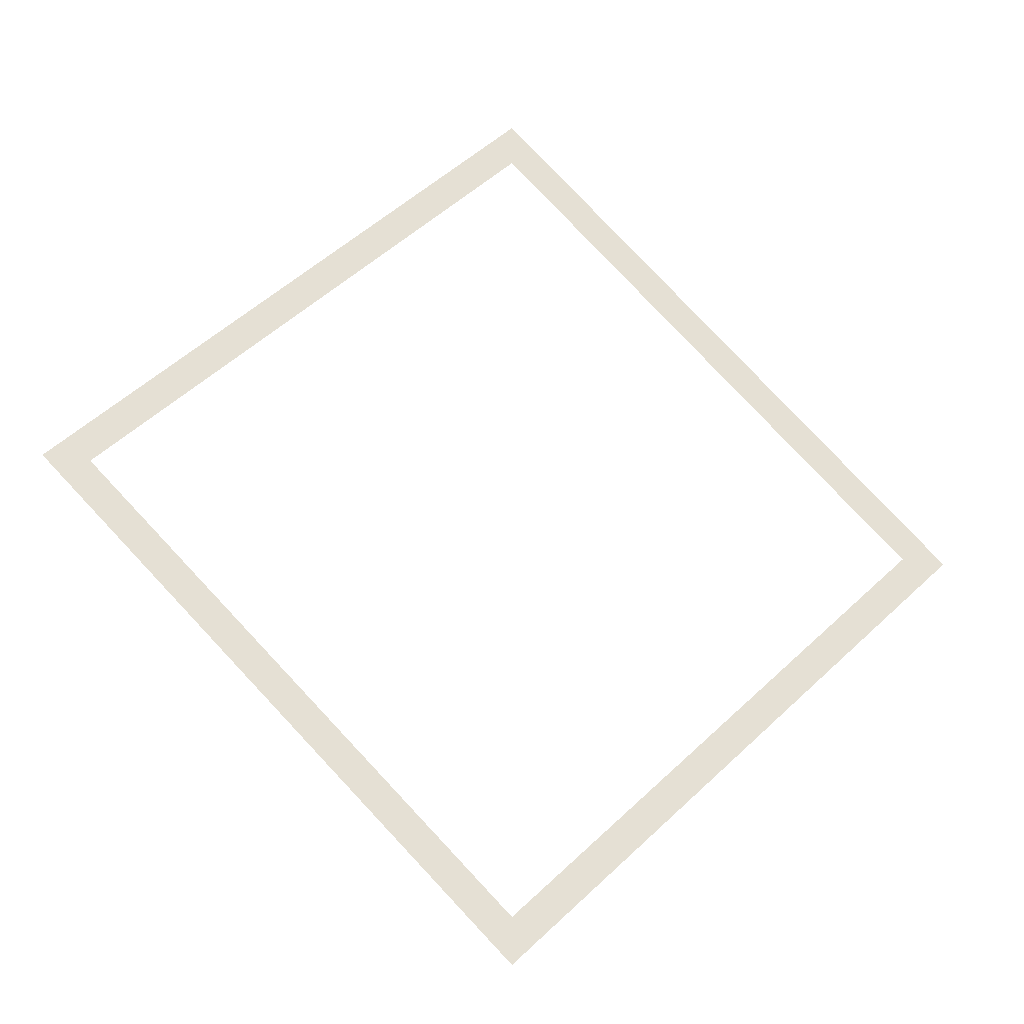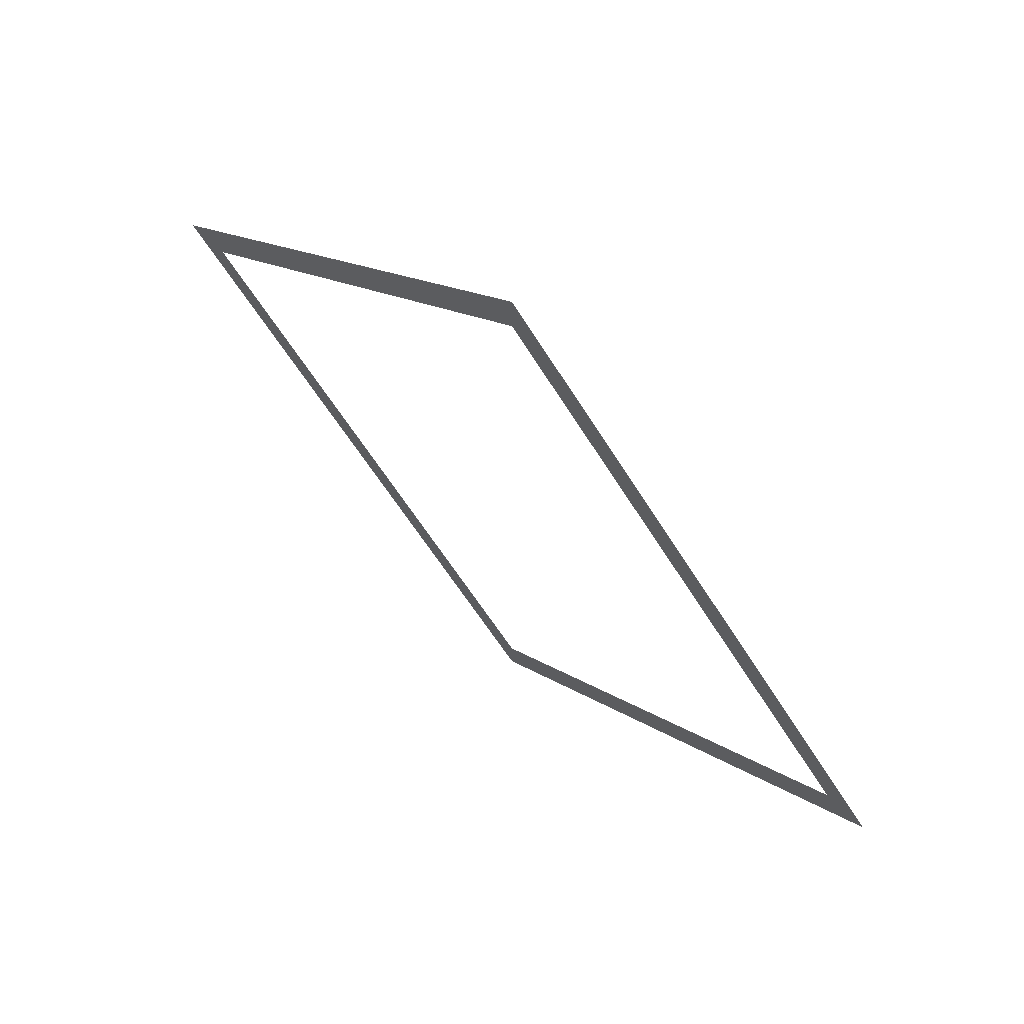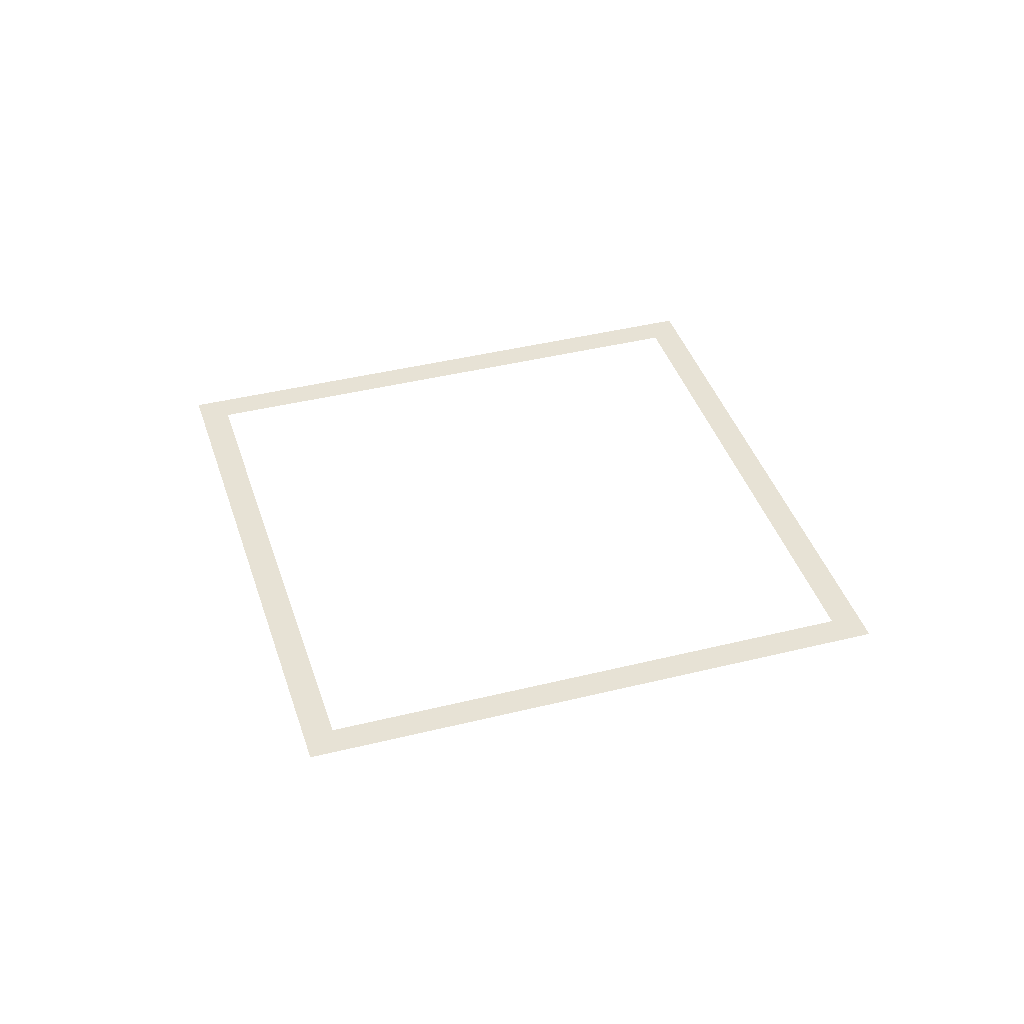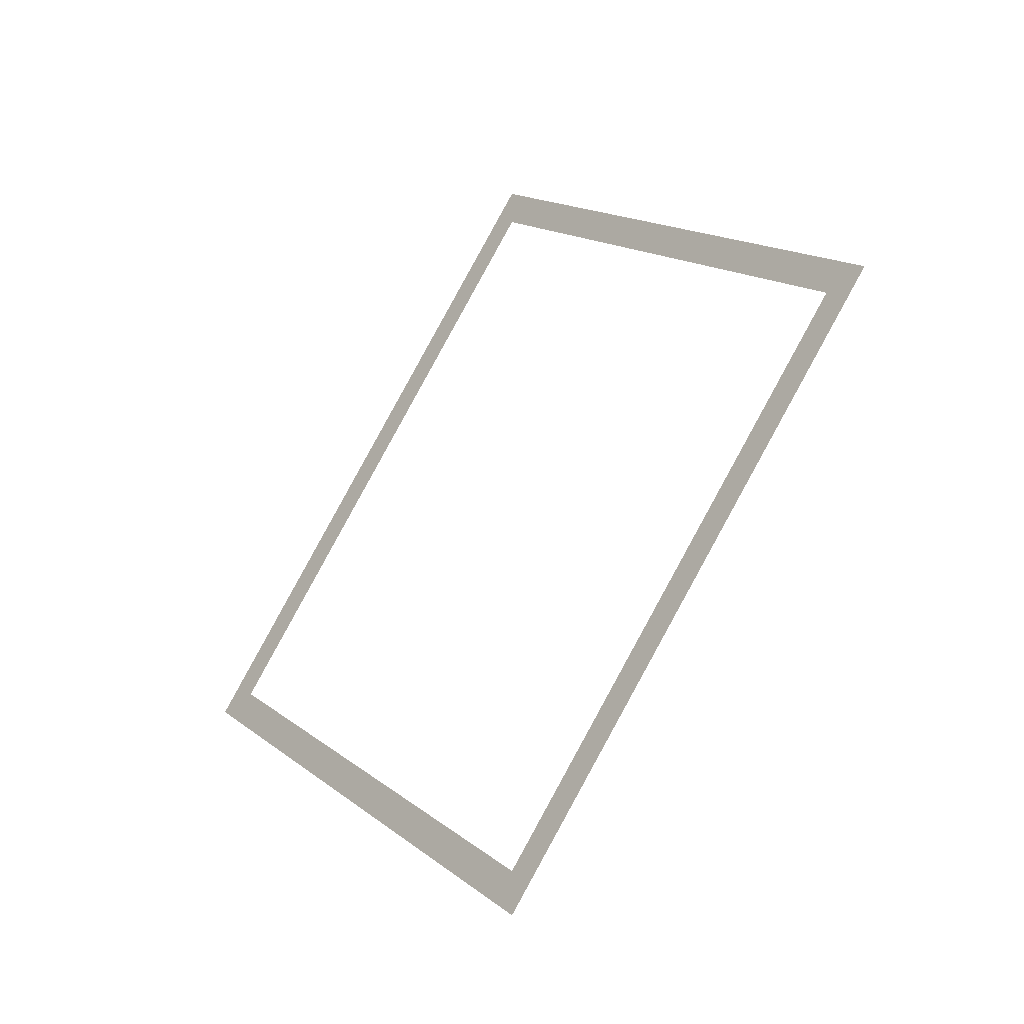
<metadata>
{"format":"obj","ext":"obj","renderer":"f3d","projection":"perspective","resolution":1024,"background":"white","views":[{"elev":-26.8,"azim":164.9,"up":"+Z"},{"elev":68.0,"azim":44.1,"up":"+Z"},{"elev":40.1,"azim":27.9,"up":"+Y"},{"elev":-40.2,"azim":47.2,"up":"+Z"}]}
</metadata>
<code>
o catapult_border_5_Cube.010
v -4.834 0.005 -3.631
v -3.631 0.005 -2.429
v -3.631 0.005 -4.834
v -2.429 0.005 -3.631
v -2.299 0.005 -3.631
v -3.631 0.005 -2.299
v -3.631 0.005 -4.964
v -4.964 0.005 -3.631
f 4 3 7 5
f 3 1 8 7
f 2 4 5 6
f 1 2 6 8

</code>
